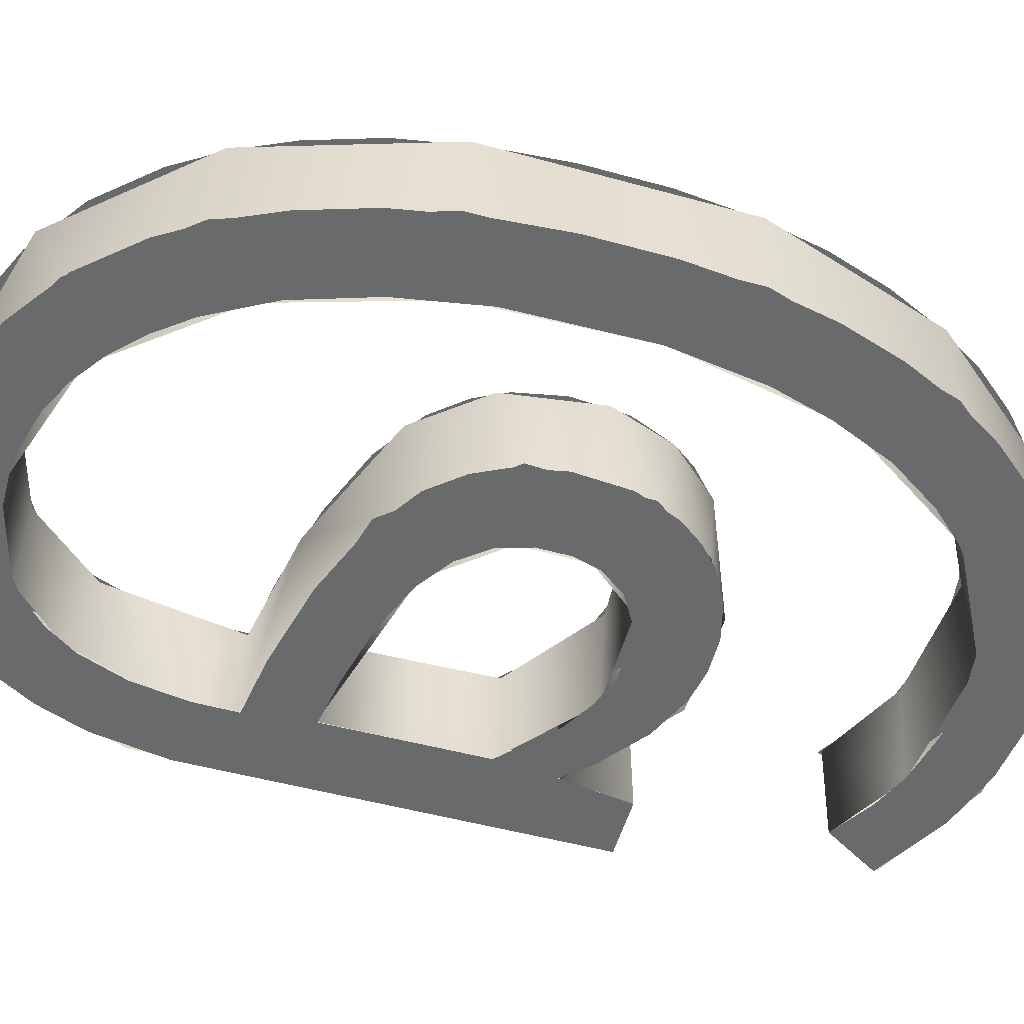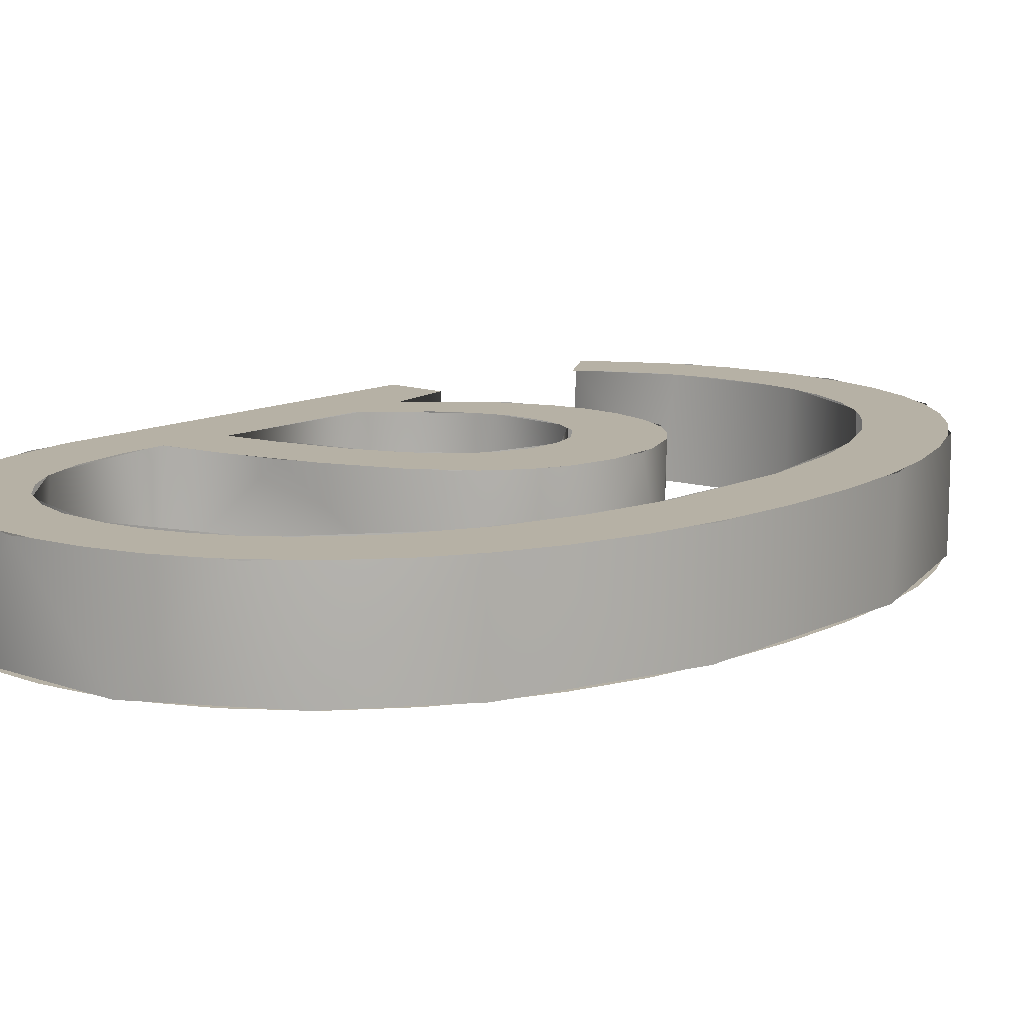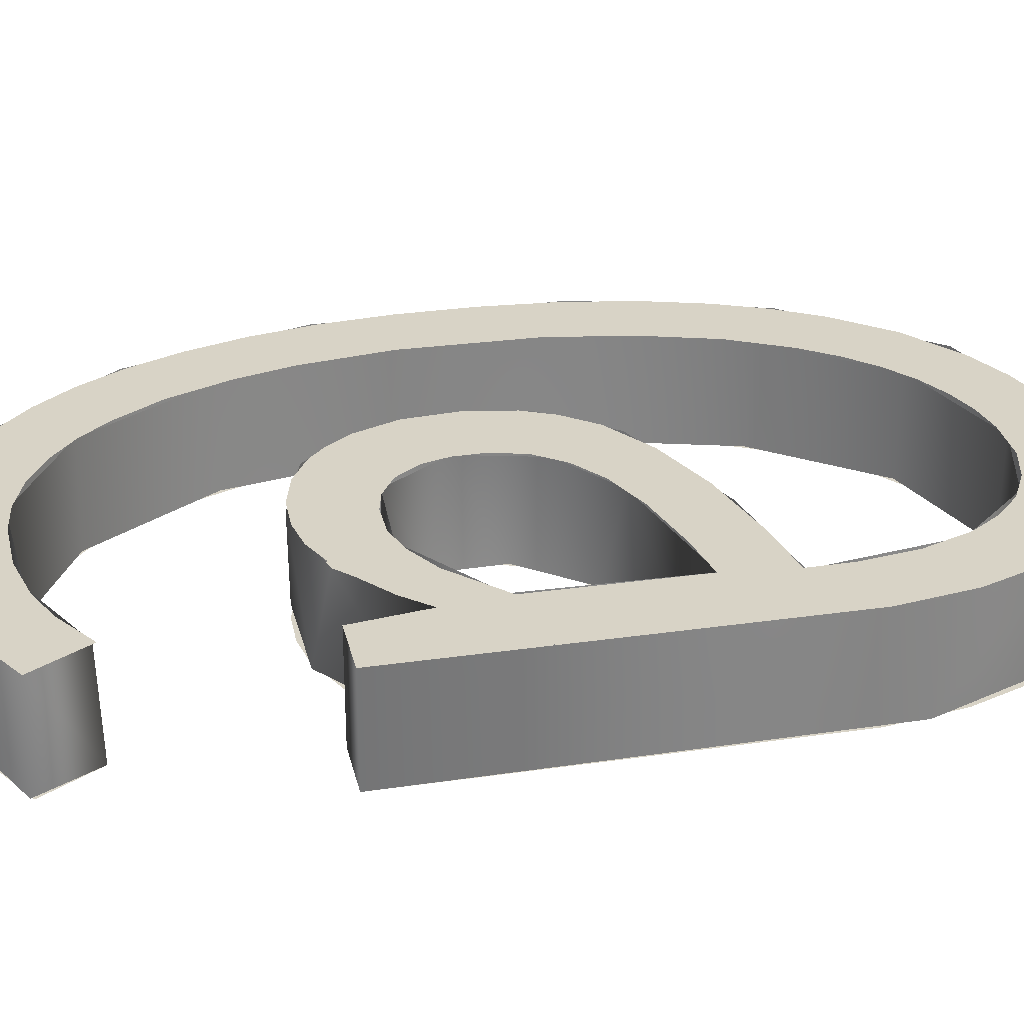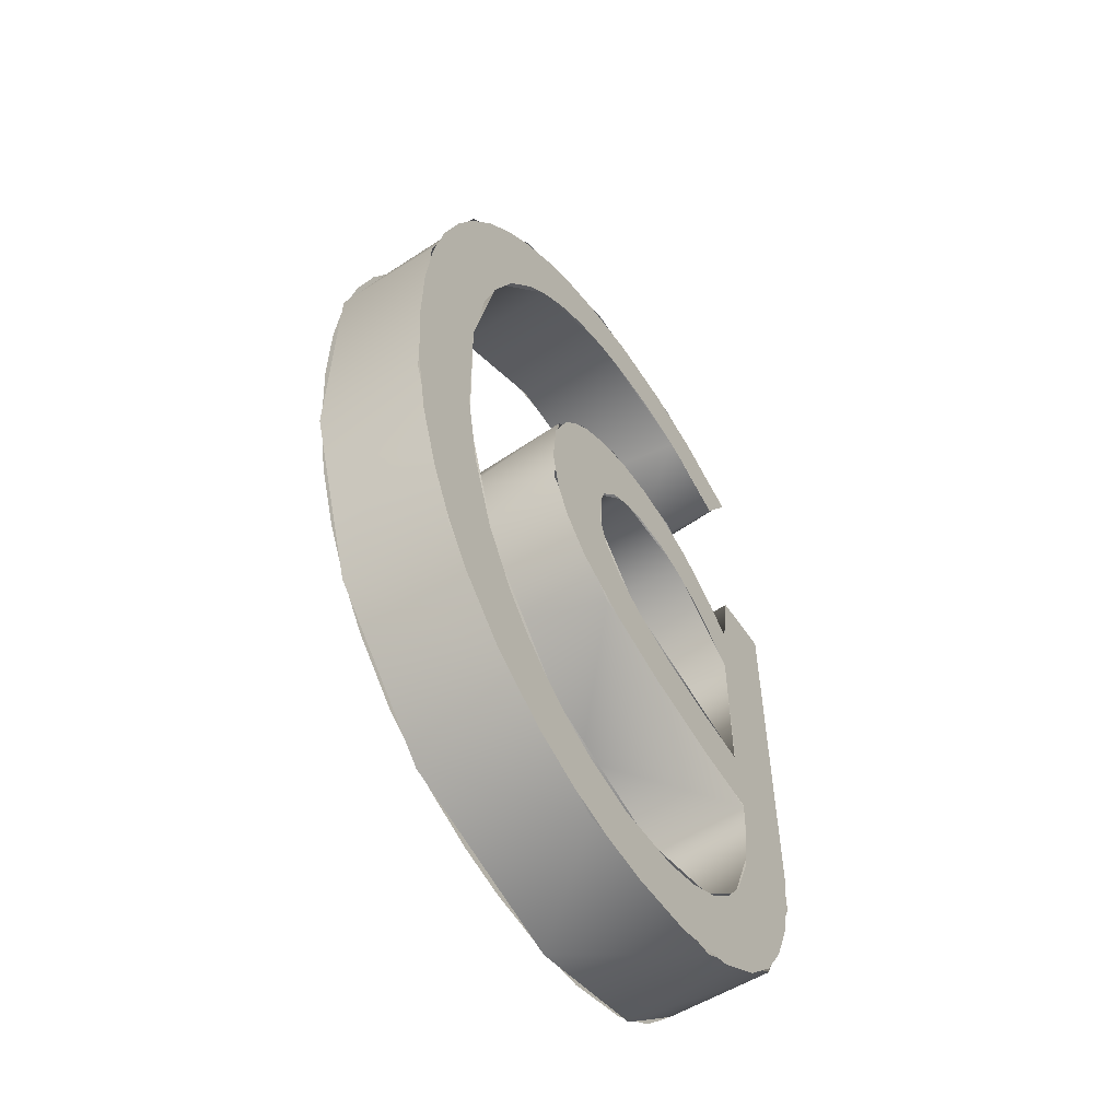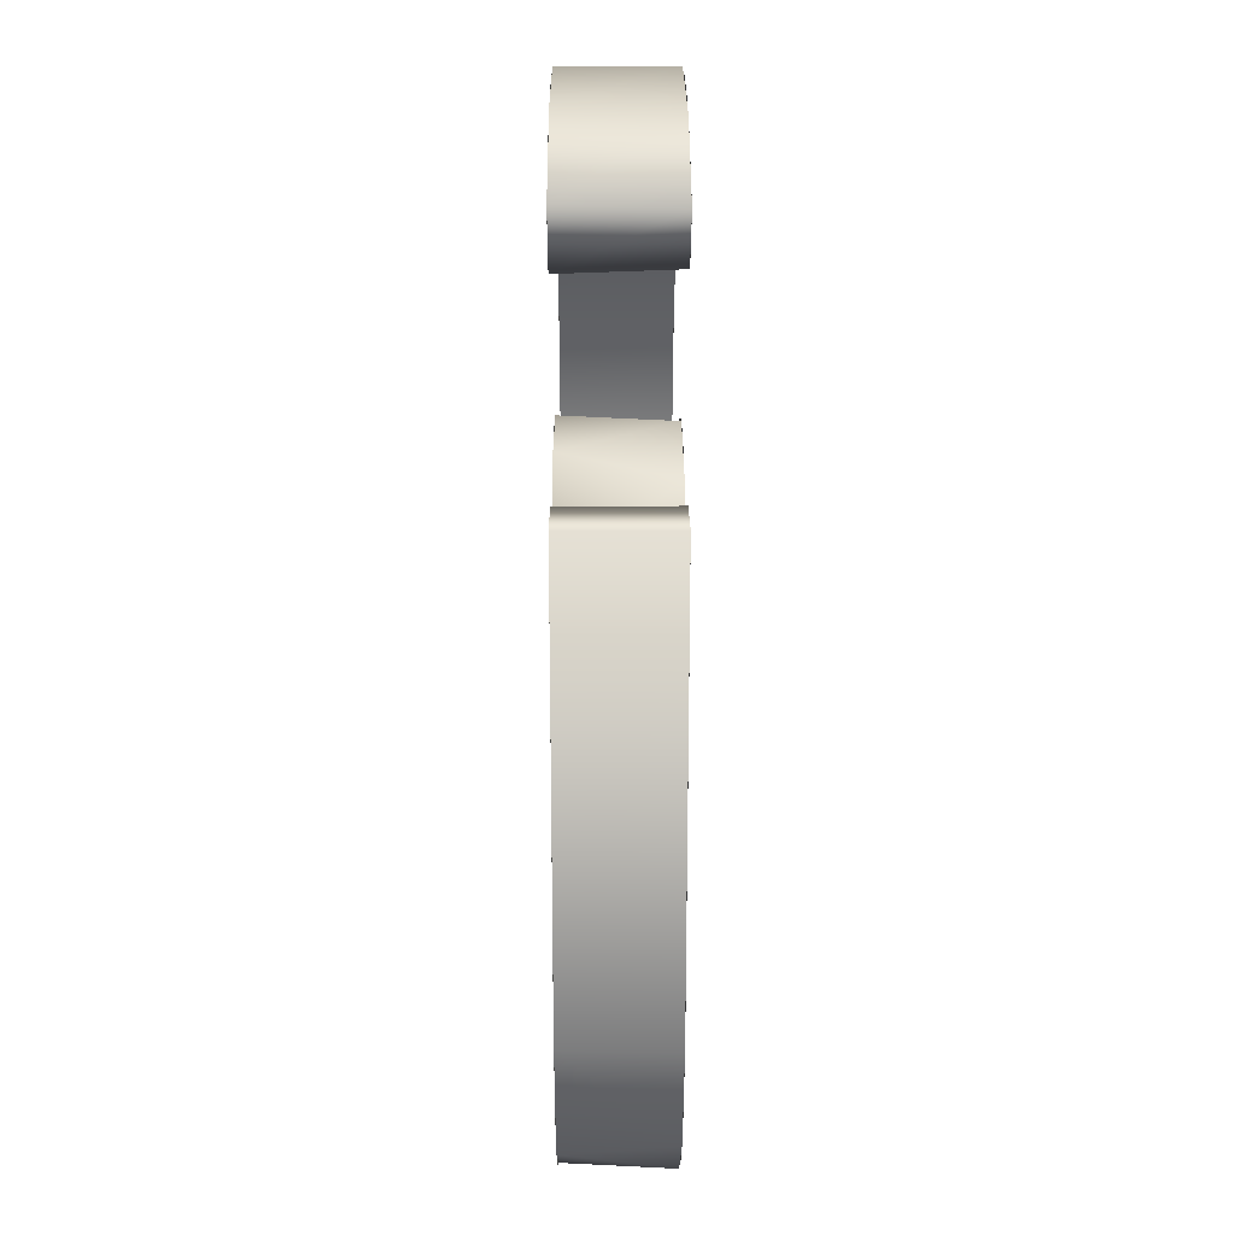
<metadata>
{"format":"obj","ext":"obj","renderer":"f3d","projection":"perspective","resolution":1024,"background":"white","views":[{"elev":-52.9,"azim":-105.9,"up":"+Y"},{"elev":12.0,"azim":-139.4,"up":"+Y"},{"elev":28.1,"azim":77.6,"up":"+Y"},{"elev":-57.7,"azim":-56.1,"up":"+Z"},{"elev":20.2,"azim":89.7,"up":"+Z"}]}
</metadata>
<code>
o Text_CUText
v 0.2865 0.05 0.1686
v 0.2288 0.05 0.1686
v 0.2184 0.05 0.1003
v 0.1954 0.05 0.1246
v 0.1508 0.05 0.1584
v 0.1079 0.05 0.1768
v 0.07573 0.05 0.1823
v 0.04089 0.05 0.1814
v 0.003219 0.05 0.1715
v -0.02748 0.05 0.1543
v -0.04651 0.05 0.1369
v -0.06356 0.05 0.1144
v -0.08082 0.05 0.0723
v -0.08506 0.05 0.02023
v -0.07631 0.05 -0.02427
v -0.06189 0.05 -0.05307
v -0.03673 0.05 -0.08293
v 0.01182 0.05 -0.1139
v 0.07828 0.05 -0.1394
v 0.1592 0.05 -0.1585
v 0.2196 0.05 -0.1674
v 0.2191 0.05 -0.2087
v 0.2106 0.05 -0.261
v 0.1936 0.05 -0.3057
v 0.1739 0.05 -0.3343
v 0.1492 0.05 -0.3579
v 0.1172 0.05 -0.3753
v 0.08092 0.05 -0.3858
v 0.03451 0.05 -0.3874
v 0.001233 0.05 -0.3827
v -0.03136 0.05 -0.3726
v -0.06311 0.05 -0.3569
v -0.09232 0.05 -0.3362
v -0.1192 0.05 -0.3102
v -0.1439 0.05 -0.2786
v -0.1745 0.05 -0.2231
v -0.1977 0.05 -0.1519
v -0.2115 0.05 -0.07281
v -0.2128 0.05 0.05257
v -0.1997 0.05 0.139
v -0.1838 0.05 0.1931
v -0.1589 0.05 0.2511
v -0.1275 0.05 0.298
v -0.1012 0.05 0.3266
v -0.07214 0.05 0.3498
v -0.03613 0.05 0.3699
v 0.002254 0.05 0.3823
v 0.03756 0.05 0.3873
v 0.09075 0.05 0.3861
v 0.139 0.05 0.3759
v 0.1743 0.05 0.3612
v 0.2152 0.05 0.336
v 0.2475 0.05 0.3882
v 0.1777 0.05 0.4272
v 0.1186 0.05 0.4452
v 0.0499 0.05 0.4521
v -0.01082 0.05 0.4453
v -0.0532 0.05 0.4331
v -0.09423 0.05 0.4141
v -0.1319 0.05 0.3891
v -0.1663 0.05 0.3579
v -0.1976 0.05 0.3203
v -0.2245 0.05 0.2768
v -0.2473 0.05 0.2269
v -0.266 0.05 0.1699
v -0.2787 0.05 0.1085
v -0.2855 0.05 0.04074
v -0.2863 0.05 -0.03319
v -0.2812 0.05 -0.1021
v -0.2688 0.05 -0.1719
v -0.2489 0.05 -0.234
v -0.2265 0.05 -0.2826
v -0.1999 0.05 -0.3248
v -0.1562 0.05 -0.3739
v -0.1011 0.05 -0.413
v -0.05466 0.05 -0.4337
v -0.01118 0.05 -0.4456
v 0.03426 0.05 -0.4511
v 0.09657 0.05 -0.449
v 0.1593 0.05 -0.4299
v 0.2024 0.05 -0.4008
v 0.2335 0.05 -0.3673
v 0.2559 0.05 -0.3286
v 0.2735 0.05 -0.2822
v 0.2856 0.05 -0.211
v 0.02235 0.05 -0.04243
v 0.001526 0.05 -0.01606
v -0.008169 0.05 0.01446
v -0.007745 0.05 0.04496
v -0.000491 0.05 0.07015
v 0.01771 0.05 0.09434
v 0.0423 0.05 0.1086
v 0.06612 0.05 0.1144
v 0.1005 0.05 0.1146
v 0.1318 0.05 0.1051
v 0.1636 0.05 0.08747
v 0.2125 0.05 0.04244
v 0.2127 0.05 -0.1049
v 0.1638 0.05 -0.09731
v 0.1013 0.05 -0.08246
v 0.05446 0.05 -0.06423
v 0.2865 -0.05 0.1686
v 0.2288 -0.05 0.1686
v 0.2184 -0.05 0.1003
v 0.1954 -0.05 0.1246
v 0.1508 -0.05 0.1584
v 0.1079 -0.05 0.1768
v 0.07573 -0.05 0.1823
v 0.04089 -0.05 0.1814
v 0.003219 -0.05 0.1715
v -0.02748 -0.05 0.1543
v -0.04651 -0.05 0.1369
v -0.06356 -0.05 0.1144
v -0.08082 -0.05 0.0723
v -0.08506 -0.05 0.02023
v -0.07631 -0.05 -0.02427
v -0.06189 -0.05 -0.05307
v -0.03673 -0.05 -0.08293
v 0.01182 -0.05 -0.1139
v 0.07828 -0.05 -0.1394
v 0.1592 -0.05 -0.1585
v 0.2196 -0.05 -0.1674
v 0.2191 -0.05 -0.2087
v 0.2106 -0.05 -0.261
v 0.1936 -0.05 -0.3057
v 0.1739 -0.05 -0.3343
v 0.1492 -0.05 -0.3579
v 0.1172 -0.05 -0.3753
v 0.08092 -0.05 -0.3858
v 0.01753 -0.05 -0.3863
v -0.03136 -0.05 -0.3726
v -0.06311 -0.05 -0.3569
v -0.09232 -0.05 -0.3362
v -0.1192 -0.05 -0.3102
v -0.1439 -0.05 -0.2786
v -0.1745 -0.05 -0.2231
v -0.1977 -0.05 -0.1519
v -0.2115 -0.05 -0.07281
v -0.2128 -0.05 0.05257
v -0.1997 -0.05 0.139
v -0.1838 -0.05 0.1931
v -0.1589 -0.05 0.2511
v -0.1275 -0.05 0.298
v -0.1012 -0.05 0.3266
v -0.07214 -0.05 0.3498
v -0.03613 -0.05 0.3699
v 0.002254 -0.05 0.3823
v 0.03756 -0.05 0.3873
v 0.09075 -0.05 0.3861
v 0.139 -0.05 0.3759
v 0.1743 -0.05 0.3612
v 0.2152 -0.05 0.336
v 0.2475 -0.05 0.3882
v 0.1777 -0.05 0.4272
v 0.1186 -0.05 0.4452
v 0.0499 -0.05 0.4521
v -0.01082 -0.05 0.4453
v -0.0532 -0.05 0.4331
v -0.09423 -0.05 0.4141
v -0.1319 -0.05 0.3891
v -0.1663 -0.05 0.3579
v -0.1976 -0.05 0.3203
v -0.2245 -0.05 0.2768
v -0.2473 -0.05 0.2269
v -0.266 -0.05 0.1699
v -0.2787 -0.05 0.1085
v -0.2855 -0.05 0.04074
v -0.2863 -0.05 -0.03319
v -0.2812 -0.05 -0.1021
v -0.2688 -0.05 -0.1719
v -0.2489 -0.05 -0.234
v -0.2265 -0.05 -0.2826
v -0.1999 -0.05 -0.3248
v -0.1562 -0.05 -0.3739
v -0.1011 -0.05 -0.413
v -0.05466 -0.05 -0.4337
v -0.01118 -0.05 -0.4456
v 0.03426 -0.05 -0.4511
v 0.09657 -0.05 -0.449
v 0.1593 -0.05 -0.4299
v 0.2024 -0.05 -0.4008
v 0.2335 -0.05 -0.3673
v 0.2559 -0.05 -0.3286
v 0.2735 -0.05 -0.2822
v 0.2856 -0.05 -0.211
v 0.02235 -0.05 -0.04243
v 0.001526 -0.05 -0.01606
v -0.008169 -0.05 0.01446
v -0.007745 -0.05 0.04496
v -0.000491 -0.05 0.07015
v 0.01771 -0.05 0.09434
v 0.0423 -0.05 0.1086
v 0.06612 -0.05 0.1144
v 0.1005 -0.05 0.1146
v 0.1318 -0.05 0.1051
v 0.1636 -0.05 0.08747
v 0.2125 -0.05 0.04244
v 0.2127 -0.05 -0.1049
v 0.1638 -0.05 -0.09731
v 0.1013 -0.05 -0.08246
v 0.05446 -0.05 -0.06423
v 0.2865 -0.05 0.1686
v 0.2865 0.05 0.1686
v 0.2288 -0.05 0.1686
v 0.2288 0.05 0.1686
v 0.2186 -0.05 0.1021
v 0.2186 0.05 0.1001
v 0.1468 0.05 0.1638
v 0.1184 -0.05 0.1769
v 0.05555 0.05 0.1834
v 0.02008 -0.05 0.1784
v -0.02078 0.05 0.1614
v -0.0359 -0.05 0.1482
v -0.07659 -0.05 0.09145
v -0.06316 0.05 0.1151
v -0.08528 0.05 0.055
v -0.0829 -0.05 -0.0156
v -0.0729 0.05 -0.03499
v -0.000743 -0.05 -0.1125
v -0.02232 0.05 -0.09651
v 0.1091 0.05 -0.149
v 0.2193 -0.05 -0.1691
v 0.2217 0.05 -0.1688
v 0.2167 -0.05 -0.2383
v 0.2 0.05 -0.2986
v 0.1872 -0.05 -0.318
v 0.1381 -0.05 -0.3662
v 0.1399 0.05 -0.3651
v 0.04668 -0.05 -0.3907
v 0.04951 0.05 -0.3907
v -0.08039 -0.05 -0.3497
v -0.07804 0.05 -0.3514
v -0.1662 -0.05 -0.2438
v -0.1646 0.05 -0.2469
v -0.2093 -0.05 -0.1012
v -0.2087 0.05 -0.1056
v -0.2126 -0.05 0.05485
v -0.2129 0.05 0.05023
v -0.1812 -0.05 0.2093
v -0.1827 0.05 0.2054
v -0.1004 -0.05 0.3299
v -0.1027 0.05 0.3278
v 0.01049 -0.05 0.3877
v 0.008016 0.05 0.3873
v 0.143 -0.05 0.3762
v 0.1286 0.05 0.3797
v 0.2135 0.05 0.339
v 0.2152 -0.05 0.336
v 0.2459 -0.05 0.3912
v 0.2475 0.05 0.3881
v 0.1541 0.05 0.4376
v 0.1371 -0.05 0.4418
v 0.003316 -0.05 0.4517
v 0.006437 0.05 0.4521
v -0.134 -0.05 0.3903
v -0.1311 0.05 0.3926
v -0.226 -0.05 0.2786
v -0.224 0.05 0.2823
v -0.2807 -0.05 0.1099
v -0.2799 0.05 0.115
v -0.2816 -0.05 -0.1183
v -0.2824 0.05 -0.1131
v -0.2263 -0.05 -0.2878
v -0.2283 0.05 -0.2842
v -0.1506 -0.05 -0.3792
v -0.1191 0.05 -0.4069
v -0.03387 -0.05 -0.4445
v 0.05252 0.05 -0.4552
v 0.1327 -0.05 -0.4433
v 0.173 0.05 -0.4237
v 0.2327 -0.05 -0.3723
v 0.2399 0.05 -0.3599
v 0.2827 -0.05 -0.2486
v 0.2823 0.05 -0.2514
v 0.009668 0.05 -0.03096
v -0.006268 -0.05 -0.00098
v -0.01074 0.05 0.04509
v -0.004964 -0.05 0.06147
v 0.03503 -0.05 0.1086
v 0.03335 0.05 0.1078
v 0.1318 -0.05 0.109
v 0.119 0.05 0.1122
v 0.2097 0.05 0.04799
v 0.2126 -0.05 0.0422
v 0.2121 -0.05 -0.1062
v 0.2125 0.05 -0.1061
v 0.04571 -0.05 -0.063
v 0.07356 0.05 -0.074
f 77 79 78
f 77 80 79
f 76 80 77
f 75 80 76
f 75 81 80
f 74 81 75
f 74 29 81
f 29 28 81
f 28 82 81
f 74 30 29
f 27 82 28
f 74 31 30
f 26 82 27
f 74 32 31
f 74 33 32
f 73 33 74
f 26 83 82
f 25 83 26
f 24 83 25
f 73 34 33
f 24 84 83
f 72 34 73
f 72 35 34
f 23 84 24
f 72 36 35
f 71 36 72
f 23 85 84
f 22 85 23
f 70 36 71
f 21 85 22
f 70 37 36
f 21 1 85
f 20 98 21
f 98 1 21
f 19 98 20
f 69 37 70
f 69 38 37
f 18 98 19
f 18 99 98
f 97 1 98
f 17 99 18
f 17 100 99
f 68 38 69
f 17 101 100
f 16 101 17
f 16 86 101
f 15 86 16
f 15 87 86
f 68 39 38
f 14 87 15
f 67 39 68
f 14 88 87
f 14 89 88
f 13 89 14
f 13 90 89
f 96 3 97
f 3 1 97
f 66 39 67
f 13 91 90
f 12 91 13
f 95 3 96
f 66 40 39
f 2 1 3
f 12 92 91
f 95 4 3
f 94 4 95
f 12 93 92
f 12 94 93
f 12 4 94
f 11 4 12
f 65 40 66
f 11 5 4
f 10 5 11
f 9 5 10
f 65 41 40
f 9 6 5
f 8 6 9
f 8 7 6
f 64 41 65
f 64 42 41
f 63 42 64
f 63 43 42
f 62 43 63
f 62 44 43
f 61 44 62
f 61 45 44
f 51 53 52
f 61 46 45
f 50 53 51
f 60 46 61
f 60 47 46
f 49 53 50
f 60 48 47
f 48 53 49
f 60 53 48
f 59 53 60
f 59 54 53
f 58 54 59
f 58 55 54
f 57 55 58
f 56 55 57
f 179 177 178
f 180 177 179
f 180 176 177
f 180 175 176
f 181 175 180
f 181 174 175
f 130 174 181
f 129 130 181
f 182 129 181
f 182 128 129
f 131 174 130
f 182 127 128
f 132 174 131
f 133 174 132
f 133 173 174
f 183 127 182
f 183 126 127
f 183 125 126
f 134 173 133
f 184 125 183
f 134 172 173
f 135 172 134
f 184 124 125
f 136 172 135
f 136 171 172
f 185 124 184
f 185 123 124
f 136 170 171
f 185 122 123
f 137 170 136
f 102 122 185
f 198 121 122
f 102 198 122
f 198 120 121
f 137 169 170
f 138 169 137
f 198 119 120
f 199 119 198
f 102 197 198
f 199 118 119
f 200 118 199
f 138 168 169
f 201 118 200
f 201 117 118
f 186 117 201
f 186 116 117
f 187 116 186
f 139 168 138
f 187 115 116
f 139 167 168
f 188 115 187
f 189 115 188
f 189 114 115
f 190 114 189
f 104 196 197
f 102 104 197
f 139 166 167
f 191 114 190
f 191 113 114
f 104 195 196
f 140 166 139
f 102 103 104
f 192 113 191
f 105 195 104
f 105 194 195
f 193 113 192
f 194 113 193
f 105 113 194
f 105 112 113
f 140 165 166
f 106 112 105
f 106 111 112
f 106 110 111
f 141 165 140
f 107 110 106
f 107 109 110
f 108 109 107
f 141 164 165
f 142 164 141
f 142 163 164
f 143 163 142
f 143 162 163
f 144 162 143
f 144 161 162
f 145 161 144
f 153 151 152
f 146 161 145
f 153 150 151
f 146 160 161
f 147 160 146
f 153 149 150
f 148 160 147
f 153 148 149
f 153 160 148
f 153 159 160
f 154 159 153
f 154 158 159
f 155 158 154
f 155 157 158
f 155 156 157
f 273 203 202
f 208 206 207
f 210 209 208
f 212 211 210
f 216 214 215
f 218 217 216
f 221 219 220
f 223 222 221
f 225 224 223
f 247 245 246
f 251 249 250
f 268 267 266
f 270 269 268
f 272 271 270
f 275 287 288
f 277 276 275
f 283 281 282
f 203 204 202
f 205 206 204
f 213 215 214
f 208 209 206
f 210 211 209
f 212 213 211
f 217 220 219
f 216 217 214
f 226 228 227
f 221 222 219
f 223 224 222
f 225 226 224
f 227 230 229
f 229 232 231
f 231 234 233
f 233 236 235
f 235 238 237
f 237 240 239
f 239 242 241
f 241 244 243
f 243 246 245
f 248 250 249
f 247 248 245
f 252 254 253
f 251 252 249
f 253 256 255
f 255 258 257
f 257 260 259
f 259 262 261
f 261 264 263
f 264 265 263
f 272 273 271
f 266 267 265
f 268 269 267
f 270 271 269
f 278 280 279
f 275 276 287
f 277 278 276
f 279 282 281
f 284 286 285
f 283 284 281
f 285 288 287
f 273 274 203
f 203 205 204
f 205 207 206
f 213 212 215
f 217 218 220
f 226 225 228
f 227 228 230
f 229 230 232
f 231 232 234
f 233 234 236
f 235 236 238
f 237 238 240
f 239 240 242
f 241 242 244
f 243 244 246
f 248 247 250
f 252 251 254
f 253 254 256
f 255 256 258
f 257 258 260
f 259 260 262
f 261 262 264
f 264 266 265
f 272 274 273
f 278 277 280
f 279 280 282
f 284 283 286
f 285 286 288

</code>
